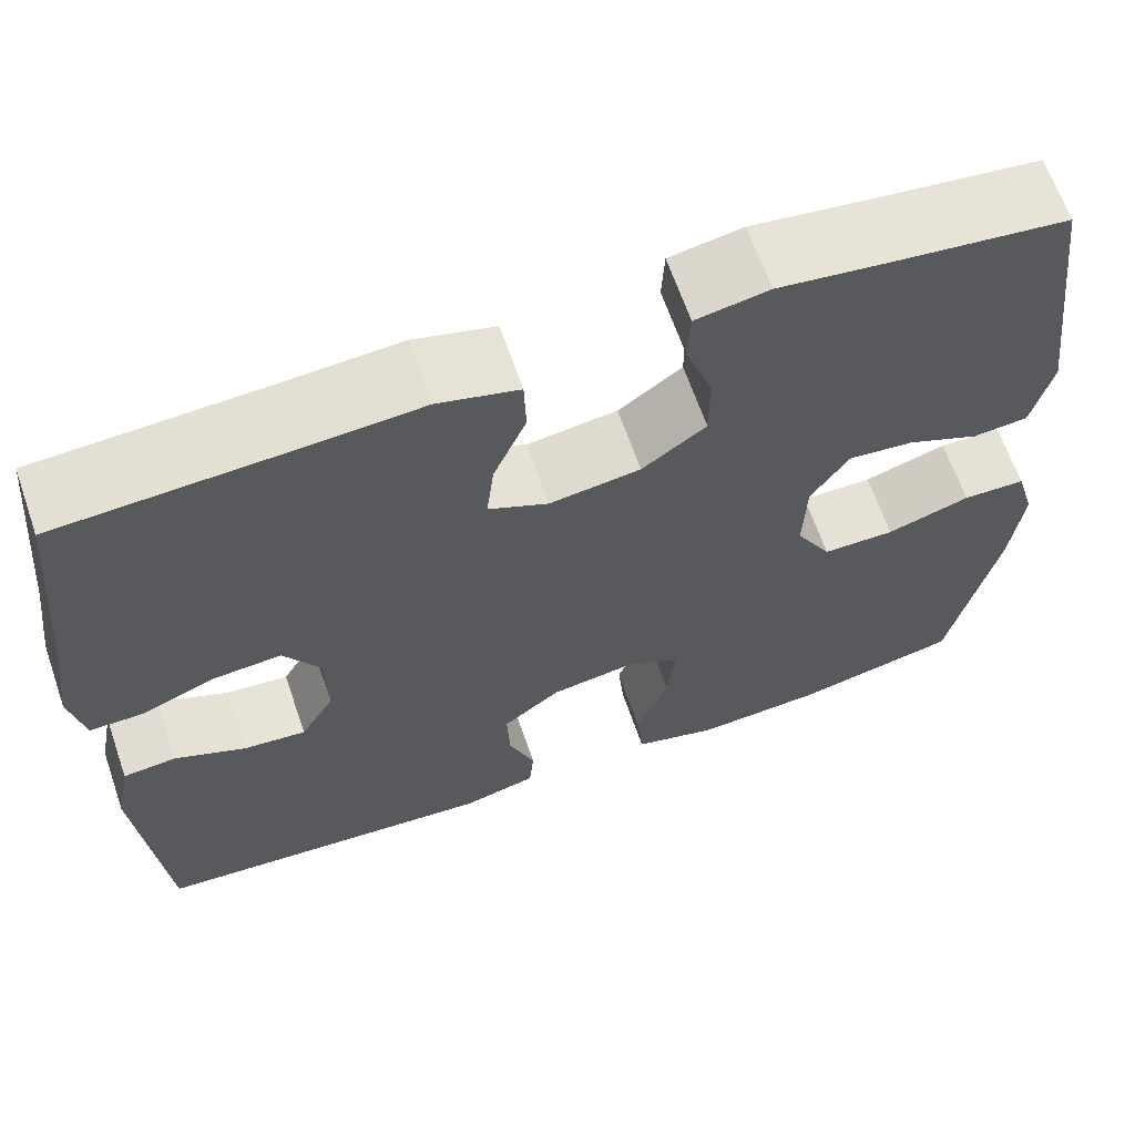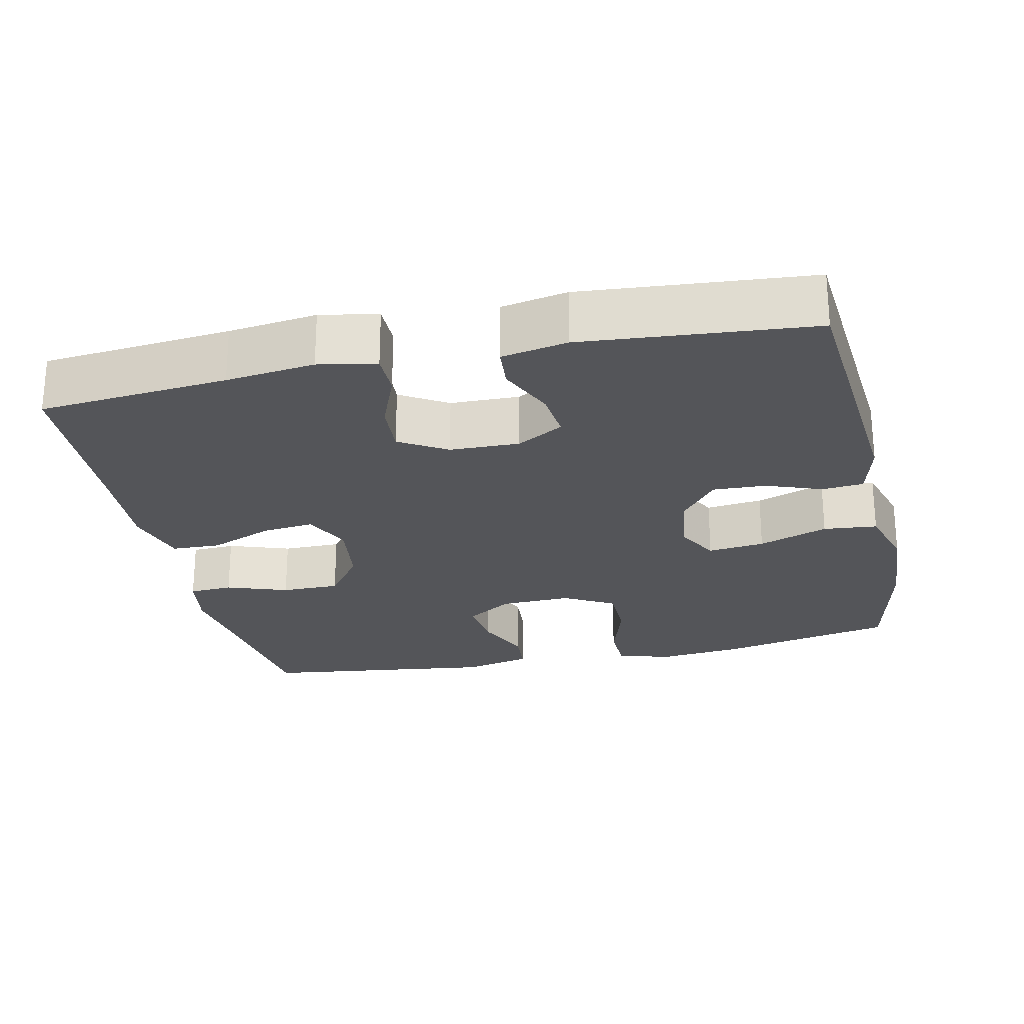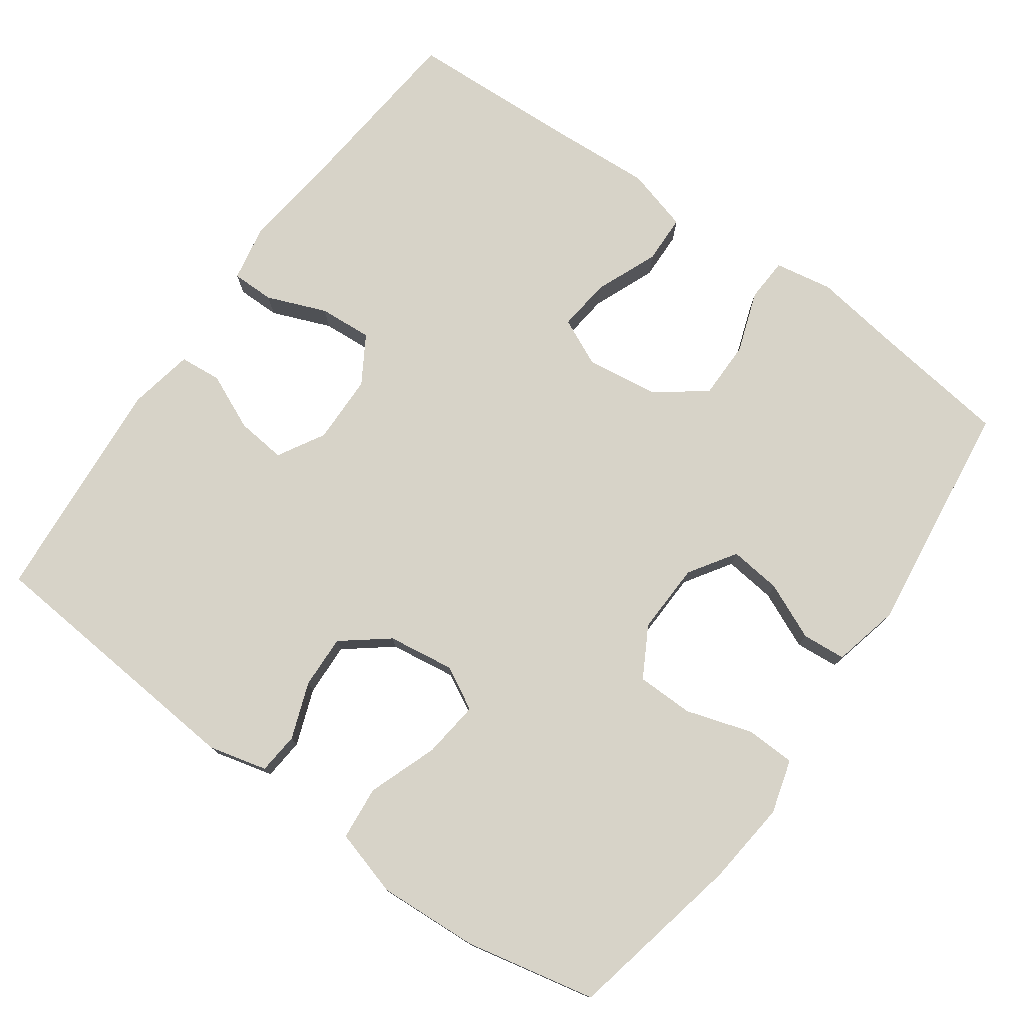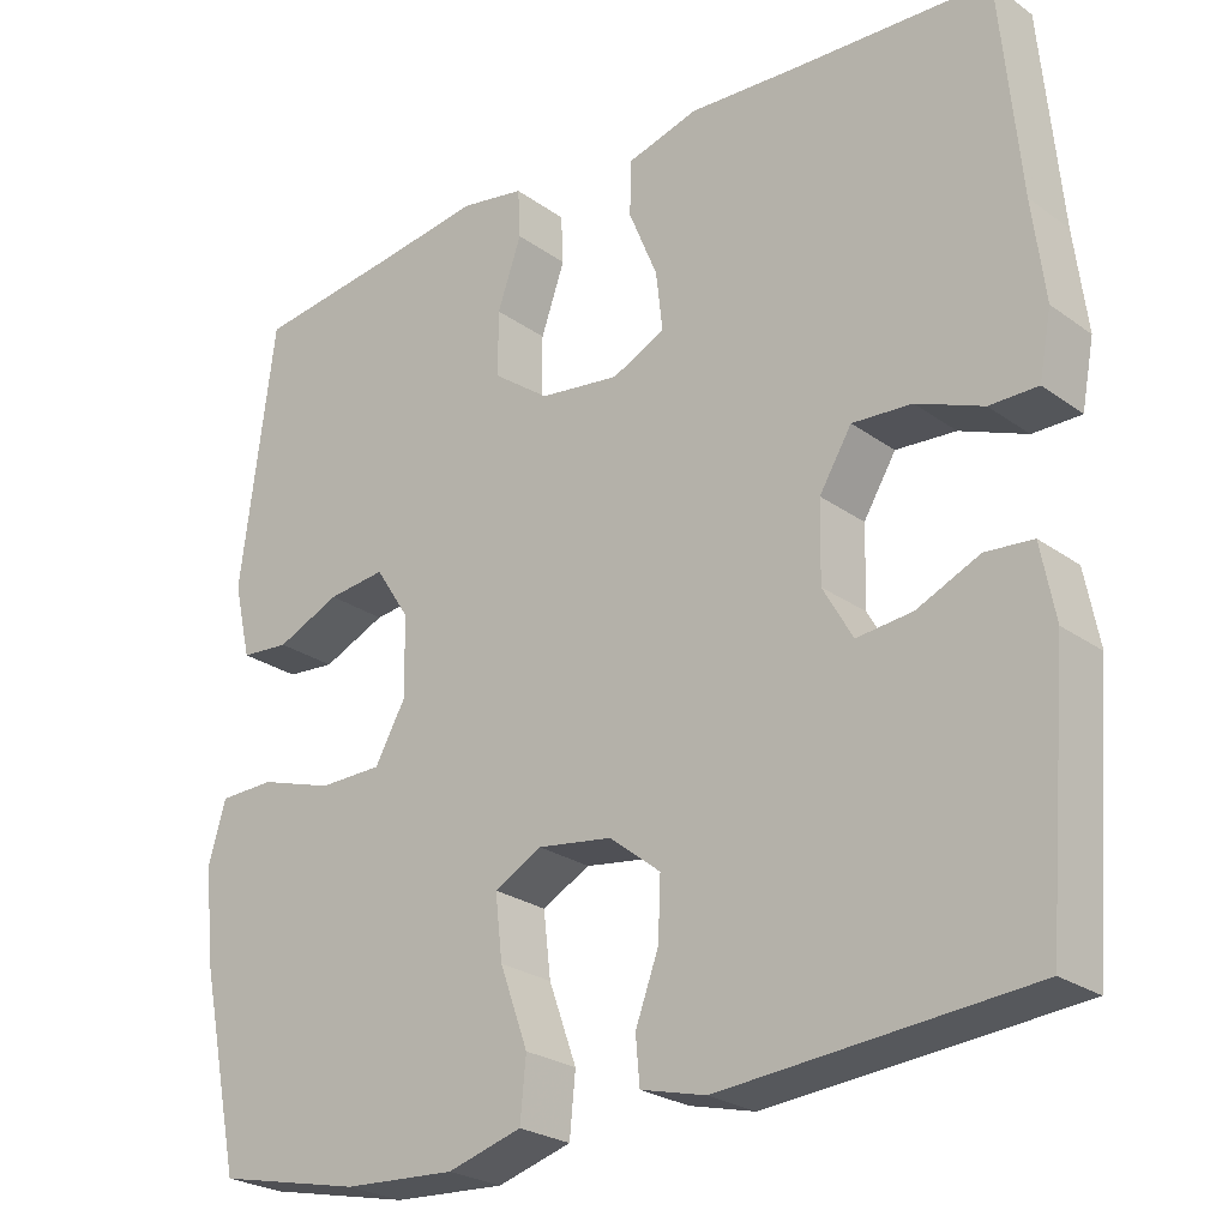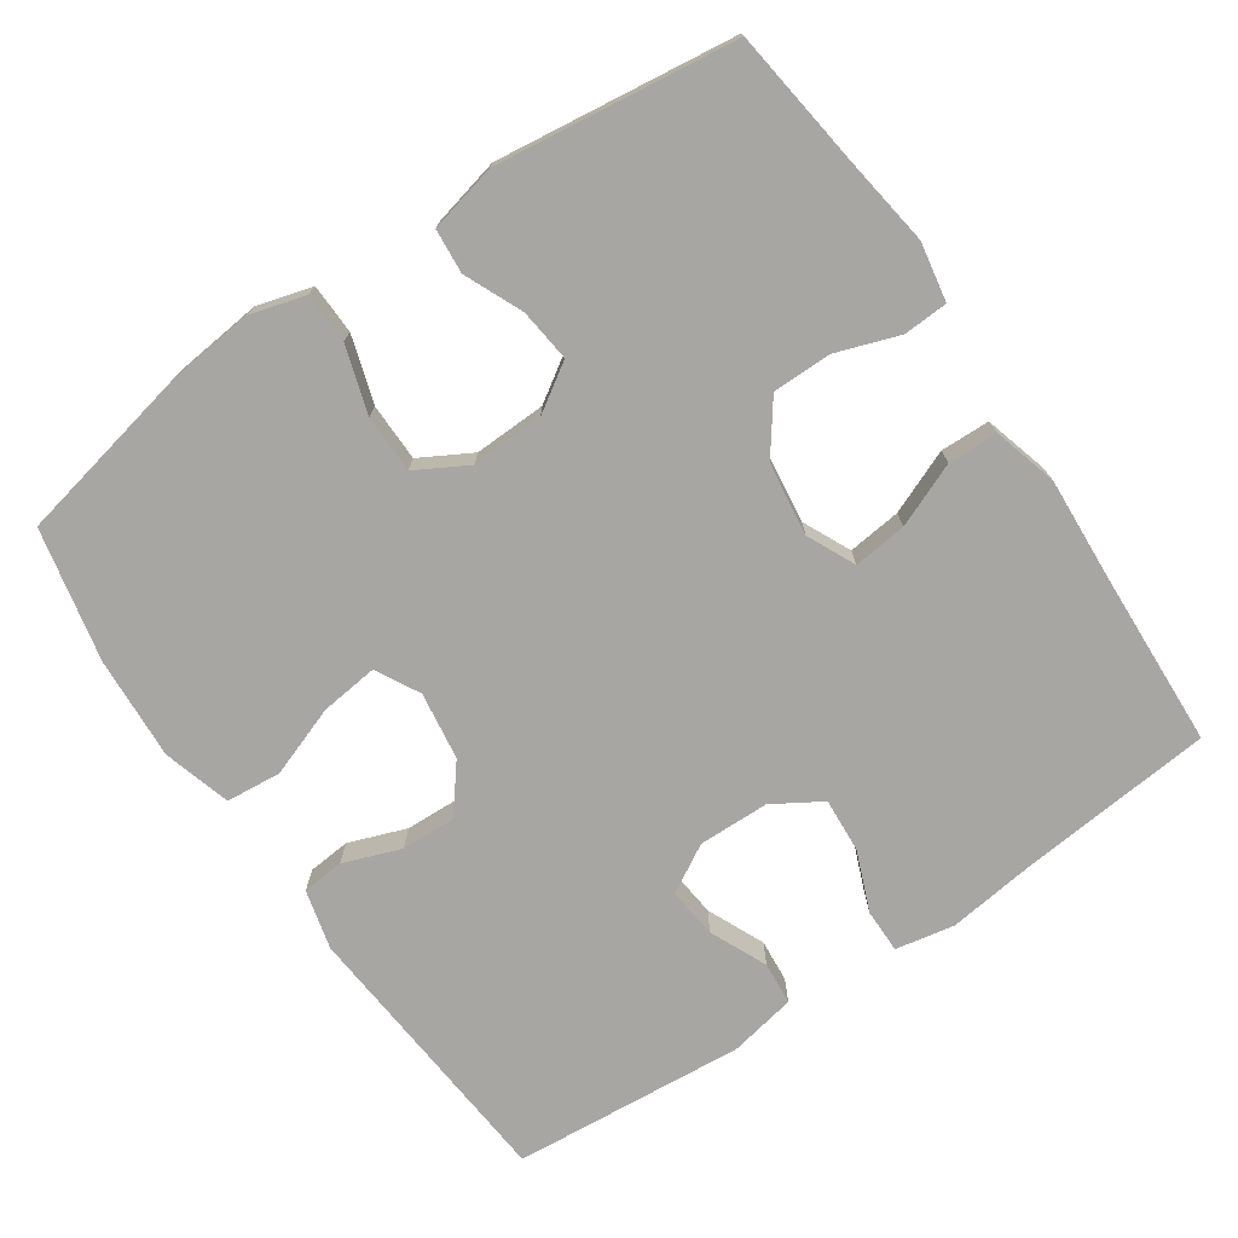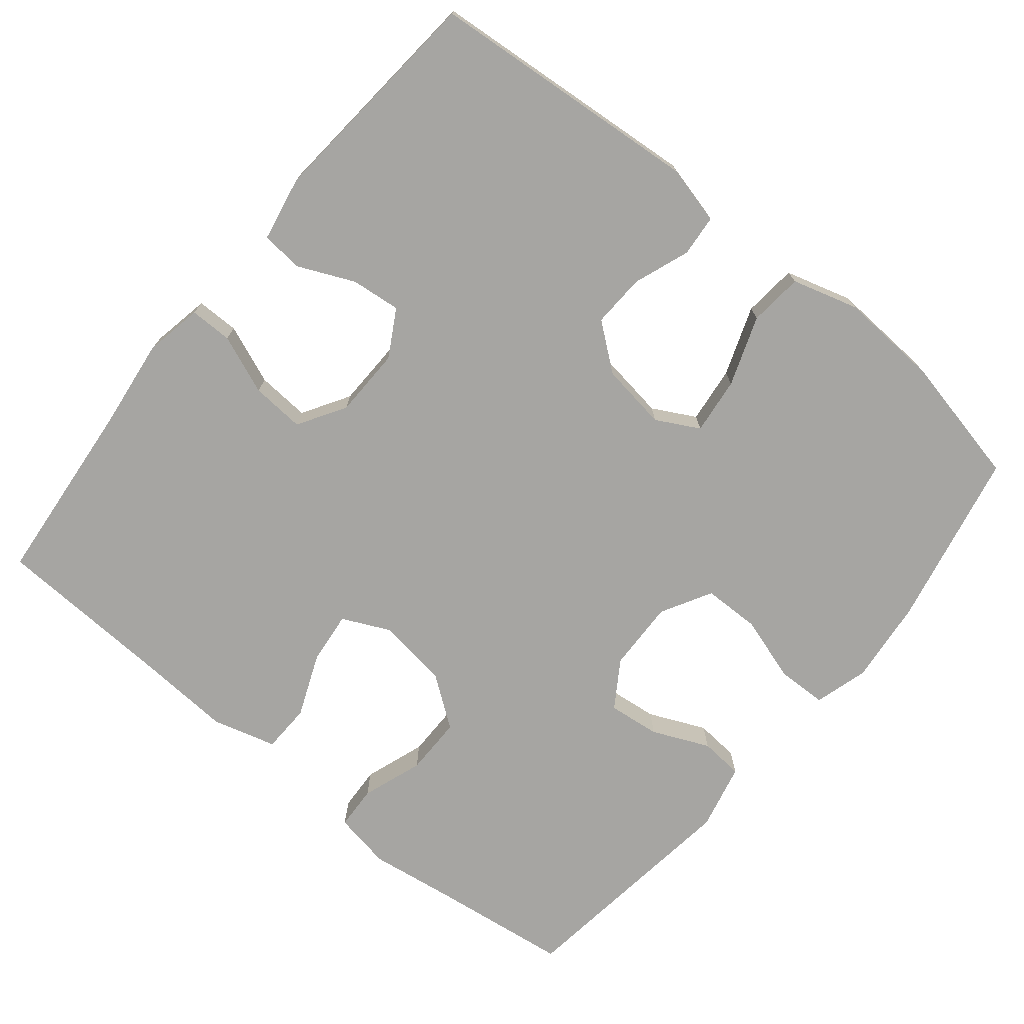
<metadata>
{"format":"obj","ext":"obj","renderer":"f3d","projection":"perspective","resolution":1024,"background":"white","views":[{"elev":65.2,"azim":160.9,"up":"+Z"},{"elev":-24.6,"azim":102.4,"up":"+Y"},{"elev":76.6,"azim":-144.4,"up":"+Y"},{"elev":-25.1,"azim":41.0,"up":"+Z"},{"elev":-74.2,"azim":-55.7,"up":"+Y"},{"elev":-73.6,"azim":140.7,"up":"+Y"}]}
</metadata>
<code>
v 0.5 0.07 0.5
v 0.524 0.07 0.244
v 0.539 0.07 0.124
v 0.524 0.07 0.046
v 0.466 0.07 0.046
v 0.386 0.07 0.078
v 0.314 0.07 0.083
v 0.275 0.07 0.019
v 0.273 0.07 -0.075
v 0.309 0.07 -0.138
v 0.376 0.07 -0.131
v 0.452 0.07 -0.097
v 0.509 0.07 -0.102
v 0.526 0.07 -0.191
v 0.5 0.07 -0.5
v 0.129 0.07 -0.531
v 0.05 0.07 -0.511
v 0.045 0.07 -0.455
v 0.073 0.07 -0.379
v 0.076 0.07 -0.307
v 0.014 0.07 -0.258
v -0.076 0.07 -0.245
v -0.134 0.07 -0.276
v -0.125 0.07 -0.353
v -0.091 0.07 -0.447
v -0.098 0.07 -0.52
v -0.188 0.07 -0.546
v -0.324 0.07 -0.538
v -0.5 0.07 -0.5
v -0.55 0.07 -0.261
v -0.562 0.07 -0.147
v -0.541 0.07 -0.074
v -0.474 0.07 -0.072
v -0.385 0.07 -0.1
v -0.308 0.07 -0.099
v -0.27 0.07 -0.031
v -0.273 0.07 0.065
v -0.314 0.07 0.128
v -0.384 0.07 0.12
v -0.461 0.07 0.086
v -0.52 0.07 0.091
v -0.541 0.07 0.181
v -0.5 0.07 0.5
v -0.315 0.07 0.524
v -0.197 0.07 0.541
v -0.119 0.07 0.527
v -0.116 0.07 0.468
v -0.145 0.07 0.385
v -0.145 0.07 0.306
v -0.077 0.07 0.256
v 0.02 0.07 0.243
v 0.084 0.07 0.273
v 0.076 0.07 0.344
v 0.041 0.07 0.429
v 0.043 0.07 0.495
v 0.129 0.07 0.519
v 0.262 0.07 0.511
v 0.5 0 0.5
v 0.524 0 0.244
v 0.539 0 0.124
v 0.524 0 0.046
v 0.466 0 0.046
v 0.386 0 0.078
v 0.314 0 0.083
v 0.275 0 0.019
v 0.273 0 -0.075
v 0.309 0 -0.138
v 0.376 0 -0.131
v 0.452 0 -0.097
v 0.509 0 -0.102
v 0.526 0 -0.191
v 0.5 0 -0.5
v 0.129 0 -0.531
v 0.05 0 -0.511
v 0.045 0 -0.455
v 0.073 0 -0.379
v 0.076 0 -0.307
v 0.014 0 -0.258
v -0.076 0 -0.245
v -0.134 0 -0.276
v -0.125 0 -0.353
v -0.091 0 -0.447
v -0.098 0 -0.52
v -0.188 0 -0.546
v -0.324 0 -0.538
v -0.5 0 -0.5
v -0.55 0 -0.261
v -0.562 0 -0.147
v -0.541 0 -0.074
v -0.474 0 -0.072
v -0.385 0 -0.1
v -0.308 0 -0.099
v -0.27 0 -0.031
v -0.273 0 0.065
v -0.314 0 0.128
v -0.384 0 0.12
v -0.461 0 0.086
v -0.52 0 0.091
v -0.541 0 0.181
v -0.5 0 0.5
v -0.315 0 0.524
v -0.197 0 0.541
v -0.119 0 0.527
v -0.116 0 0.468
v -0.145 0 0.385
v -0.145 0 0.306
v -0.077 0 0.256
v 0.02 0 0.243
v 0.084 0 0.273
v 0.076 0 0.344
v 0.041 0 0.429
v 0.043 0 0.495
v 0.129 0 0.519
v 0.262 0 0.511
f 54 55 56 57
f 53 54 57 1
f 52 53 1 2
f 51 52 2 3
f 50 51 3 4
f 45 46 47 48
f 44 45 48 49
f 43 44 49
f 42 43 49 50
f 39 40 41 42
f 38 39 42 50
f 31 32 33 34
f 31 34 35
f 30 31 35
f 29 30 35
f 28 29 35 36
f 24 25 26 27
f 23 24 27 28
f 16 17 18 19
f 16 19 20
f 15 16 20
f 14 15 20 21
f 11 12 13 14
f 10 11 14 21
f 4 5 6
f 50 4 6
f 50 6 7
f 37 38 50 7
f 36 37 7 8
f 23 28 36
f 22 23 36 8
f 9 10 21 22
f 8 9 22
f 114 113 112 111
f 58 114 111 110
f 59 58 110 109
f 60 59 109 108
f 61 60 108 107
f 105 104 103 102
f 106 105 102 101
f 106 101 100
f 107 106 100 99
f 99 98 97 96
f 107 99 96 95
f 91 90 89 88
f 92 91 88
f 92 88 87
f 92 87 86
f 93 92 86 85
f 84 83 82 81
f 85 84 81 80
f 76 75 74 73
f 77 76 73
f 77 73 72
f 78 77 72 71
f 71 70 69 68
f 78 71 68 67
f 63 62 61
f 63 61 107
f 64 63 107
f 64 107 95 94
f 65 64 94 93
f 93 85 80
f 65 93 80 79
f 79 78 67 66
f 79 66 65
f 1 58 59 2
f 2 59 60 3
f 3 60 61 4
f 4 61 62 5
f 5 62 63 6
f 6 63 64 7
f 7 64 65 8
f 8 65 66 9
f 9 66 67 10
f 10 67 68 11
f 11 68 69 12
f 12 69 70 13
f 13 70 71 14
f 14 71 72 15
f 15 72 73 16
f 16 73 74 17
f 17 74 75 18
f 18 75 76 19
f 19 76 77 20
f 20 77 78 21
f 21 78 79 22
f 22 79 80 23
f 23 80 81 24
f 24 81 82 25
f 25 82 83 26
f 26 83 84 27
f 27 84 85 28
f 28 85 86 29
f 29 86 87 30
f 30 87 88 31
f 31 88 89 32
f 32 89 90 33
f 33 90 91 34
f 34 91 92 35
f 35 92 93 36
f 36 93 94 37
f 37 94 95 38
f 38 95 96 39
f 39 96 97 40
f 40 97 98 41
f 41 98 99 42
f 42 99 100 43
f 43 100 101 44
f 44 101 102 45
f 45 102 103 46
f 46 103 104 47
f 47 104 105 48
f 48 105 106 49
f 49 106 107 50
f 50 107 108 51
f 51 108 109 52
f 52 109 110 53
f 53 110 111 54
f 54 111 112 55
f 55 112 113 56
f 56 113 114 57
f 57 114 58 1

</code>
